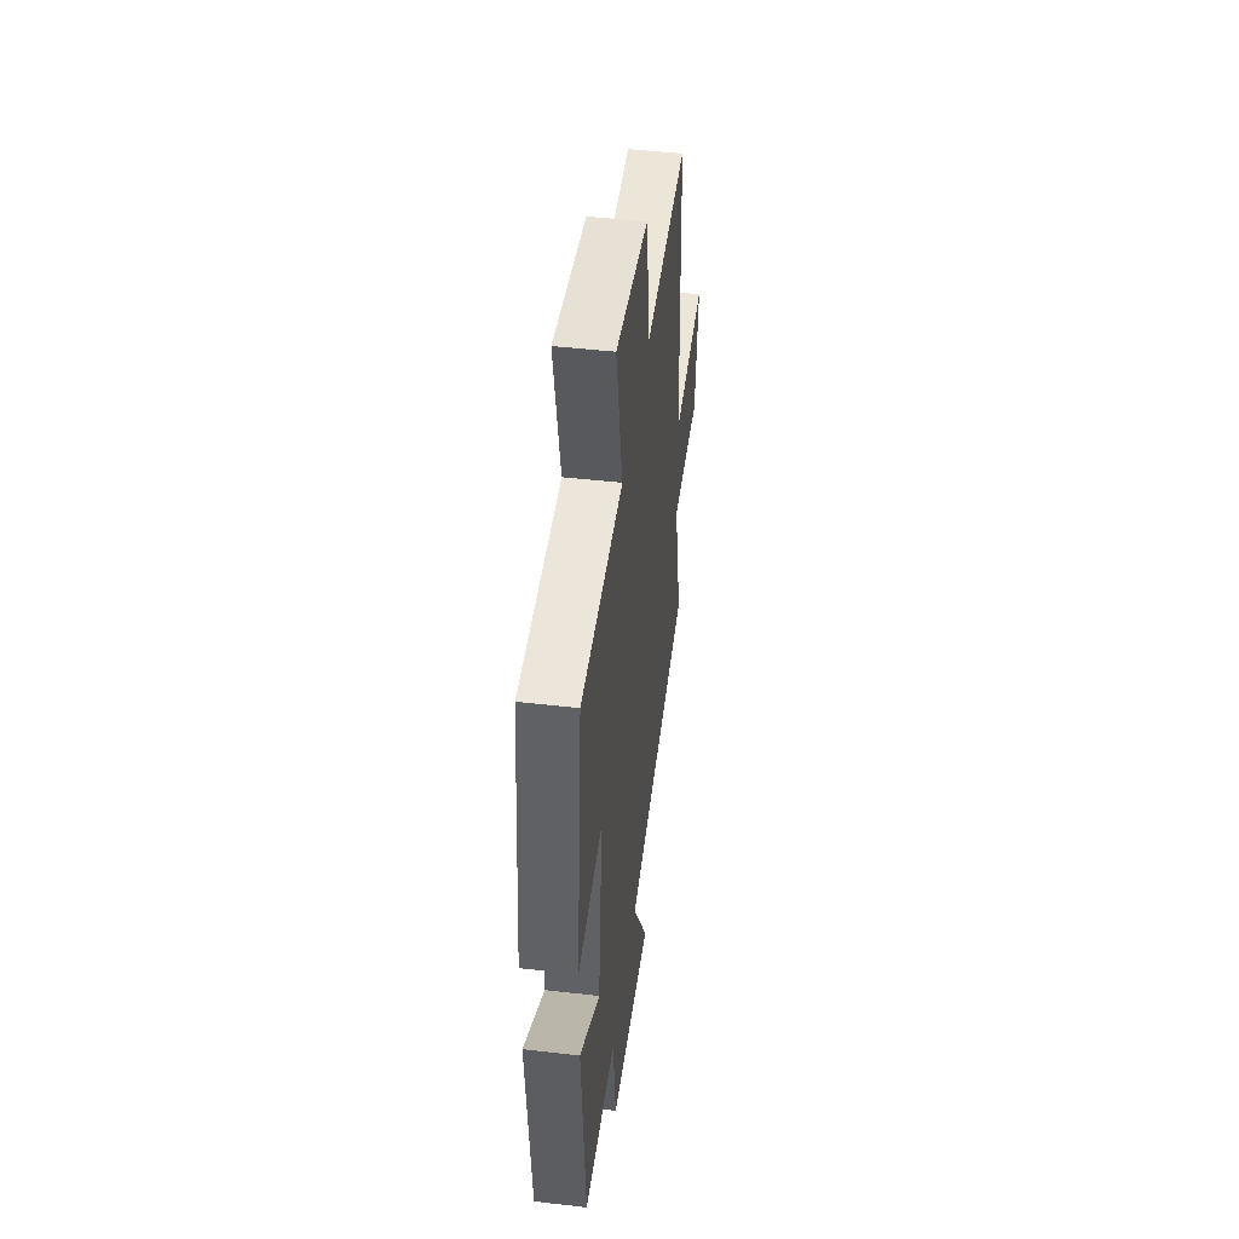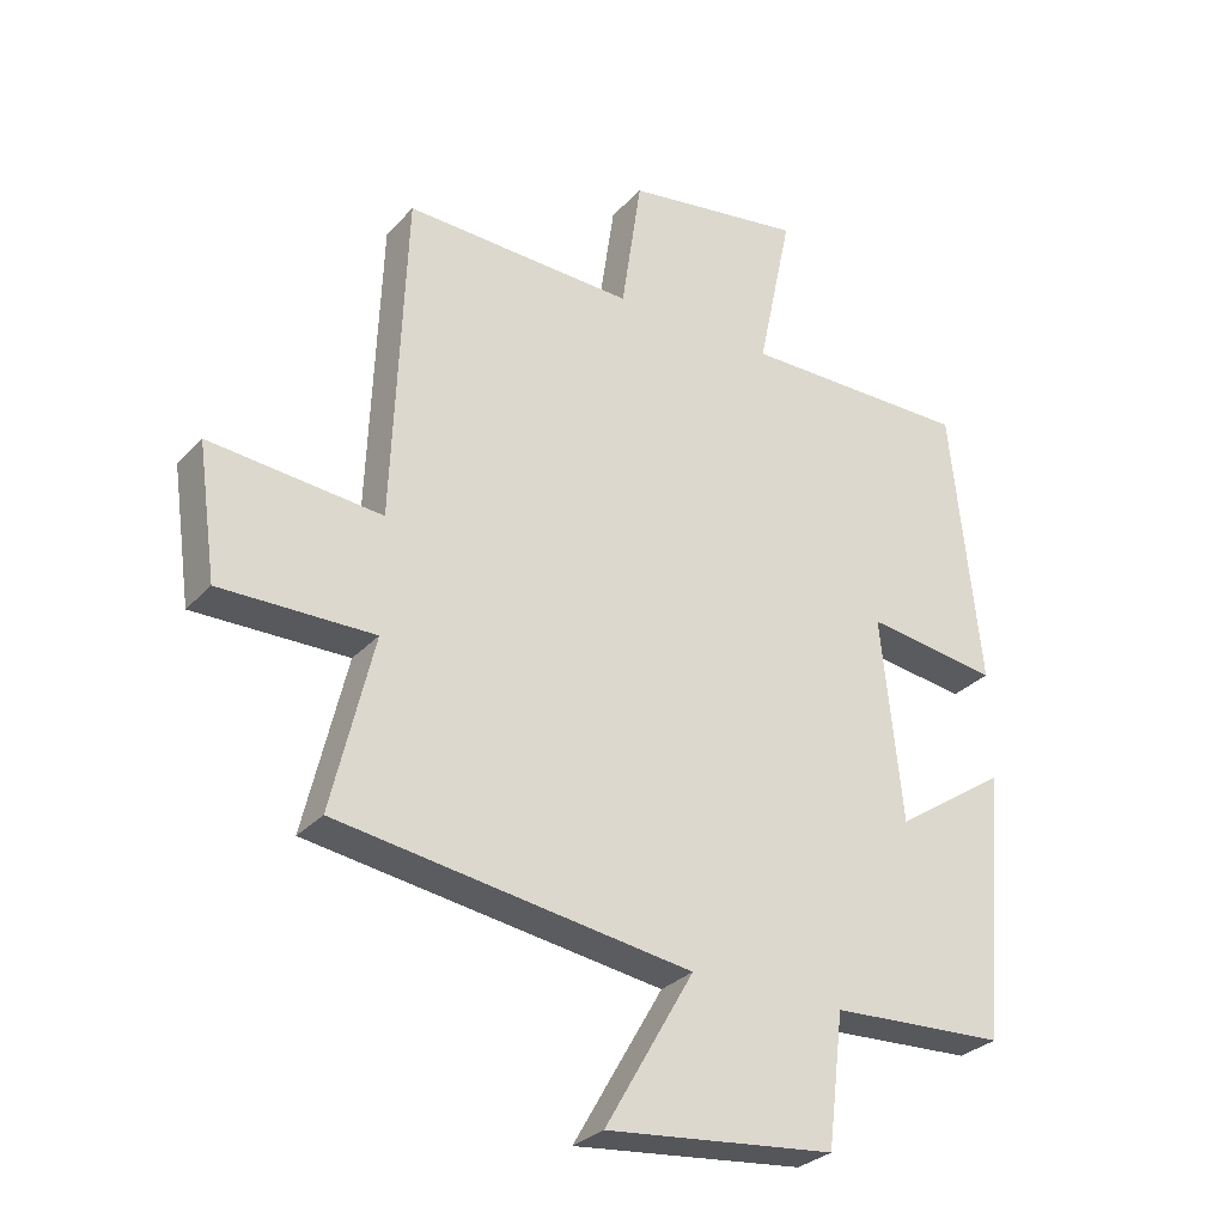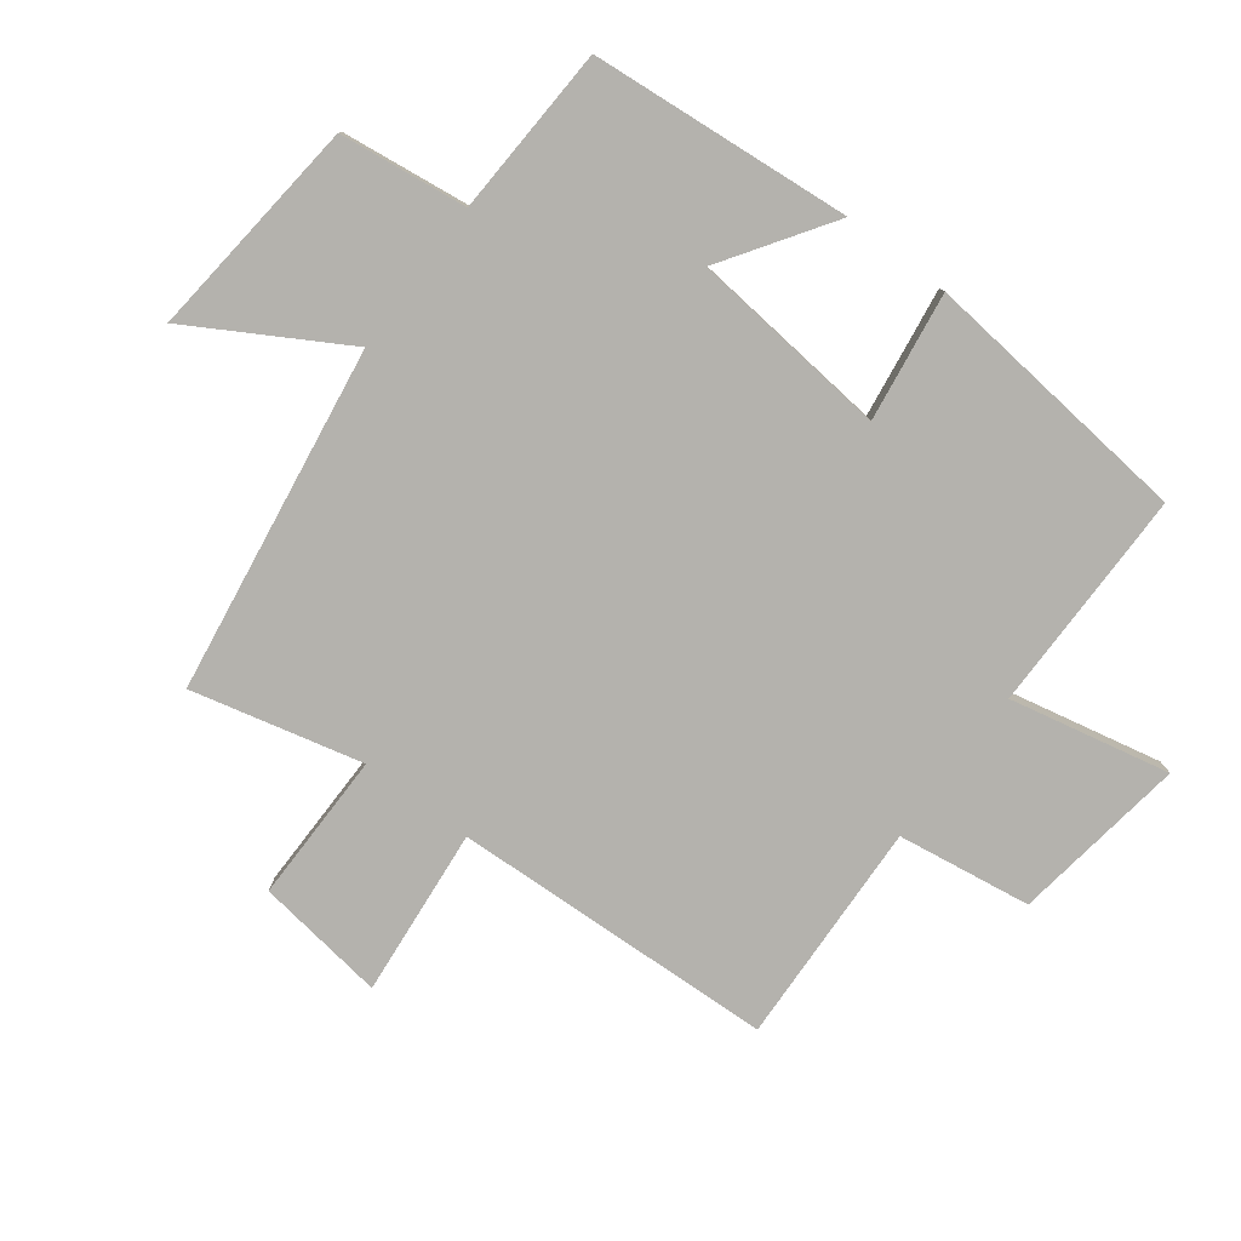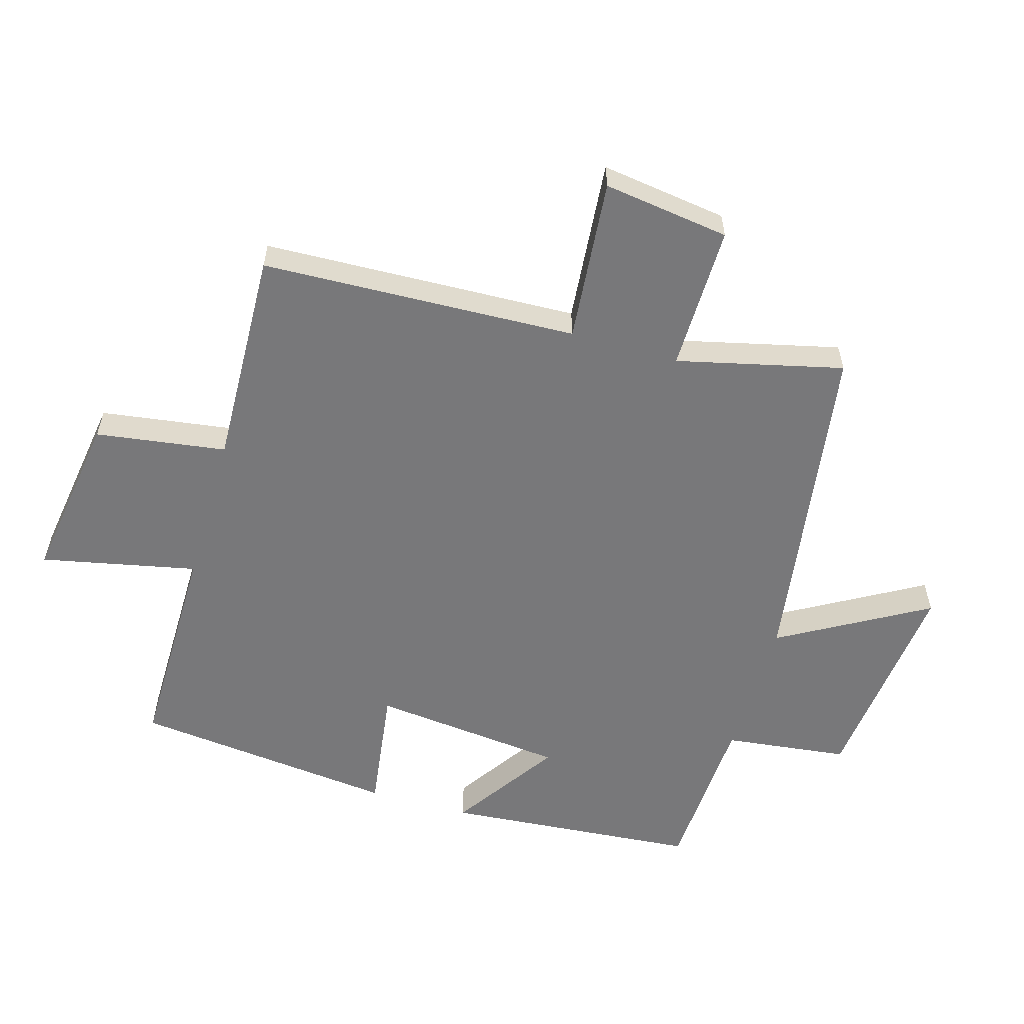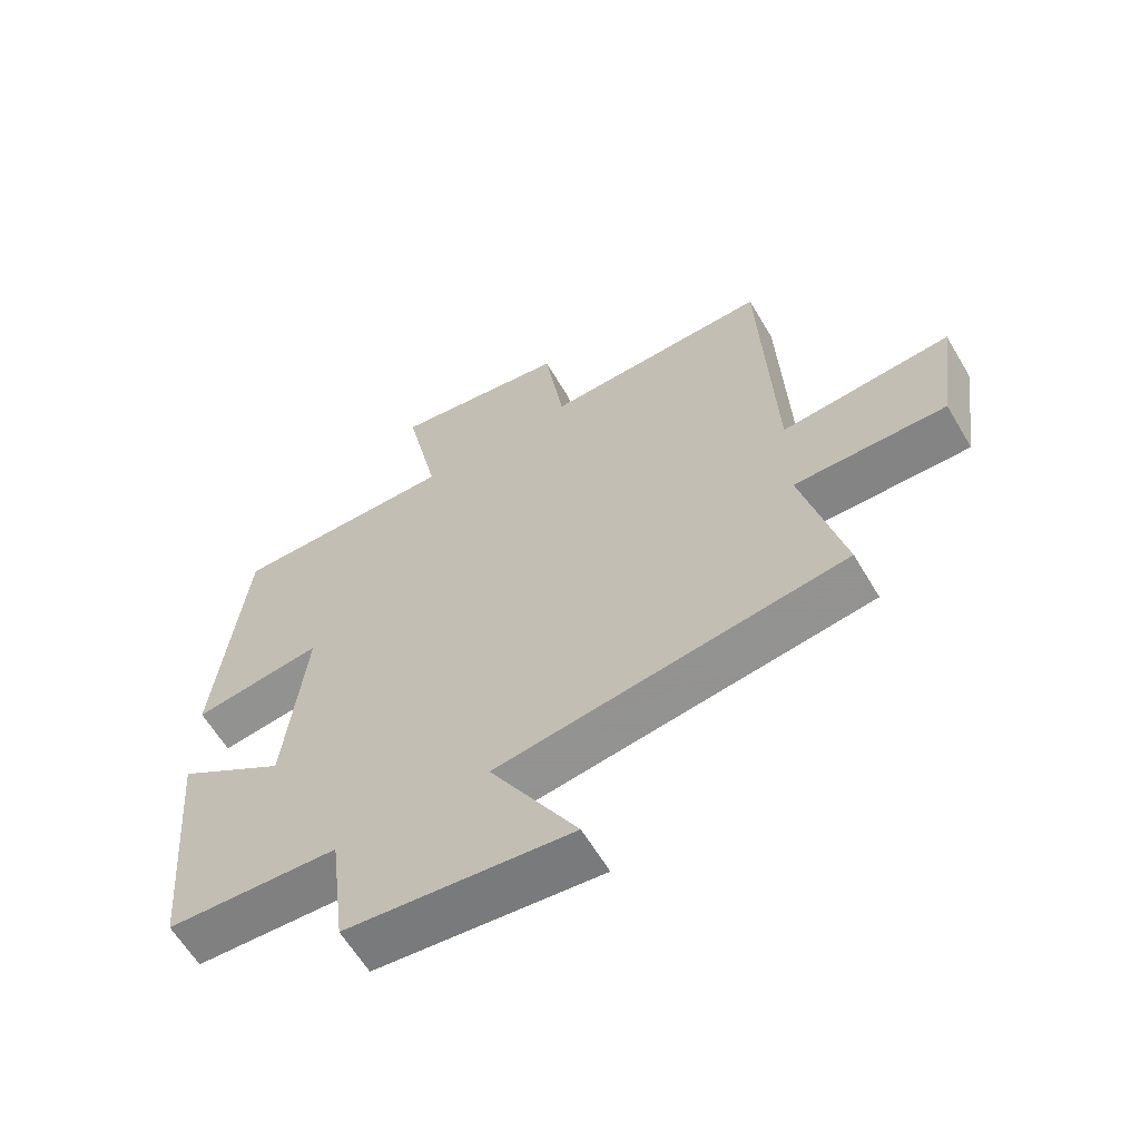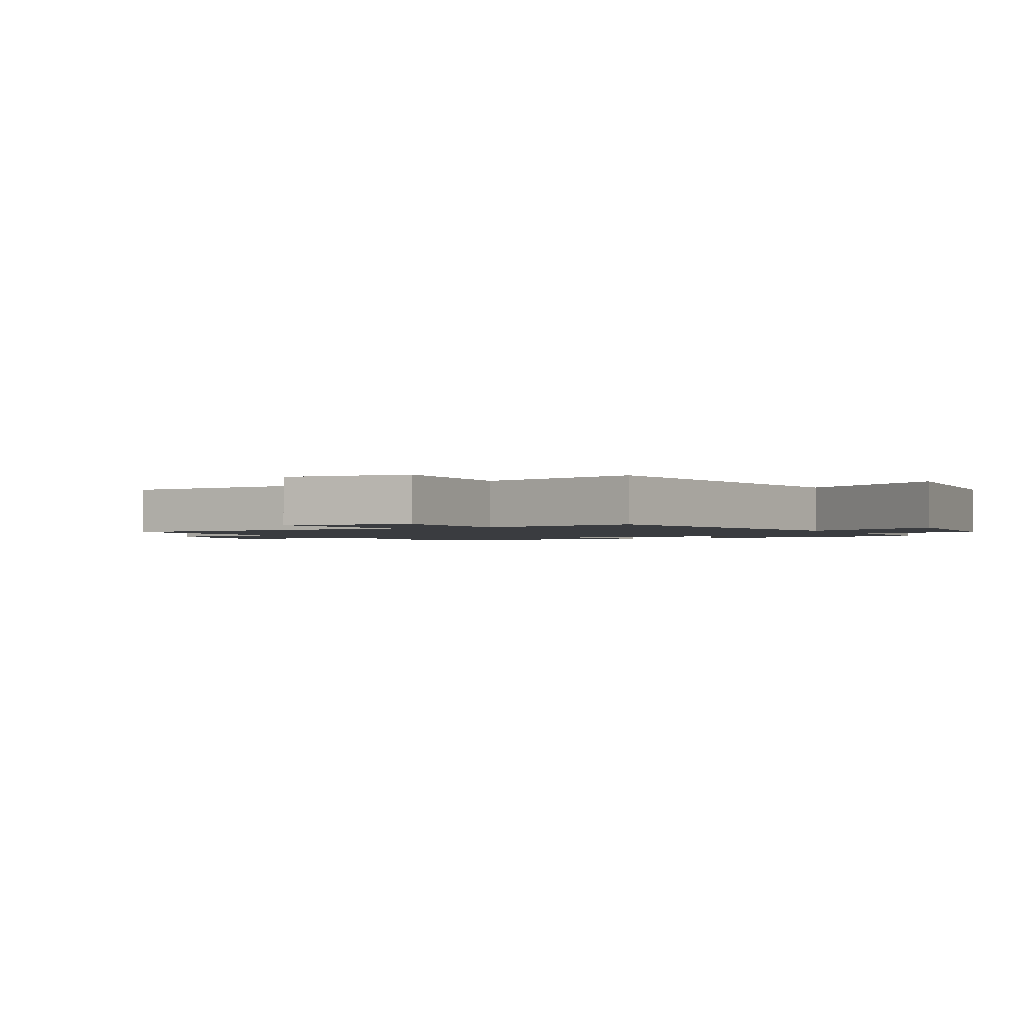
<metadata>
{"format":"obj","ext":"obj","renderer":"f3d","projection":"perspective","resolution":1024,"background":"white","views":[{"elev":47.3,"azim":-82.5,"up":"+Z"},{"elev":-29.5,"azim":146.4,"up":"+Z"},{"elev":-79.6,"azim":-126.9,"up":"+Y"},{"elev":-57.5,"azim":73.7,"up":"+Y"},{"elev":-61.8,"azim":30.6,"up":"+Z"},{"elev":-1.7,"azim":118.7,"up":"+Y"}]}
</metadata>
<code>
v 0.48 0.07 0.513
v 0.5 0.07 0.015
v 0.759 0.07 0.039
v 0.731 0.07 -0.161
v 0.5 0.07 -0.159
v 0.563 0.07 -0.421
v 0.031 0.07 -0.5
v 0.165 0.07 -0.733
v -0.179 0.07 -0.697
v -0.203 0.07 -0.5
v -0.466 0.07 -0.487
v -0.5 0.07 -0.084
v -0.333 0.07 -0.196
v -0.301 0.07 0.11
v -0.5 0.07 0.082
v -0.455 0.07 0.501
v -0.111 0.07 0.5
v -0.163 0.07 0.746
v 0.105 0.07 0.706
v 0.135 0.07 0.5
v 0.48 0 0.513
v 0.5 0 0.015
v 0.759 0 0.039
v 0.731 0 -0.161
v 0.5 0 -0.159
v 0.563 0 -0.421
v 0.031 0 -0.5
v 0.165 0 -0.733
v -0.179 0 -0.697
v -0.203 0 -0.5
v -0.466 0 -0.487
v -0.5 0 -0.084
v -0.333 0 -0.196
v -0.301 0 0.11
v -0.5 0 0.082
v -0.455 0 0.501
v -0.111 0 0.5
v -0.163 0 0.746
v 0.105 0 0.706
v 0.135 0 0.5
f 17 18 19 20
f 14 15 16 17
f 13 14 17 20
f 10 11 12 13
f 20 1 2
f 13 20 2
f 10 13 2
f 7 8 9 10
f 5 6 7 10
f 2 3 4 5
f 2 5 10
f 40 39 38 37
f 37 36 35 34
f 40 37 34 33
f 33 32 31 30
f 22 21 40
f 22 40 33
f 22 33 30
f 30 29 28 27
f 30 27 26 25
f 25 24 23 22
f 30 25 22
f 1 21 22 2
f 2 22 23 3
f 3 23 24 4
f 4 24 25 5
f 5 25 26 6
f 6 26 27 7
f 7 27 28 8
f 8 28 29 9
f 9 29 30 10
f 10 30 31 11
f 11 31 32 12
f 12 32 33 13
f 13 33 34 14
f 14 34 35 15
f 15 35 36 16
f 16 36 37 17
f 17 37 38 18
f 18 38 39 19
f 19 39 40 20
f 20 40 21 1

</code>
